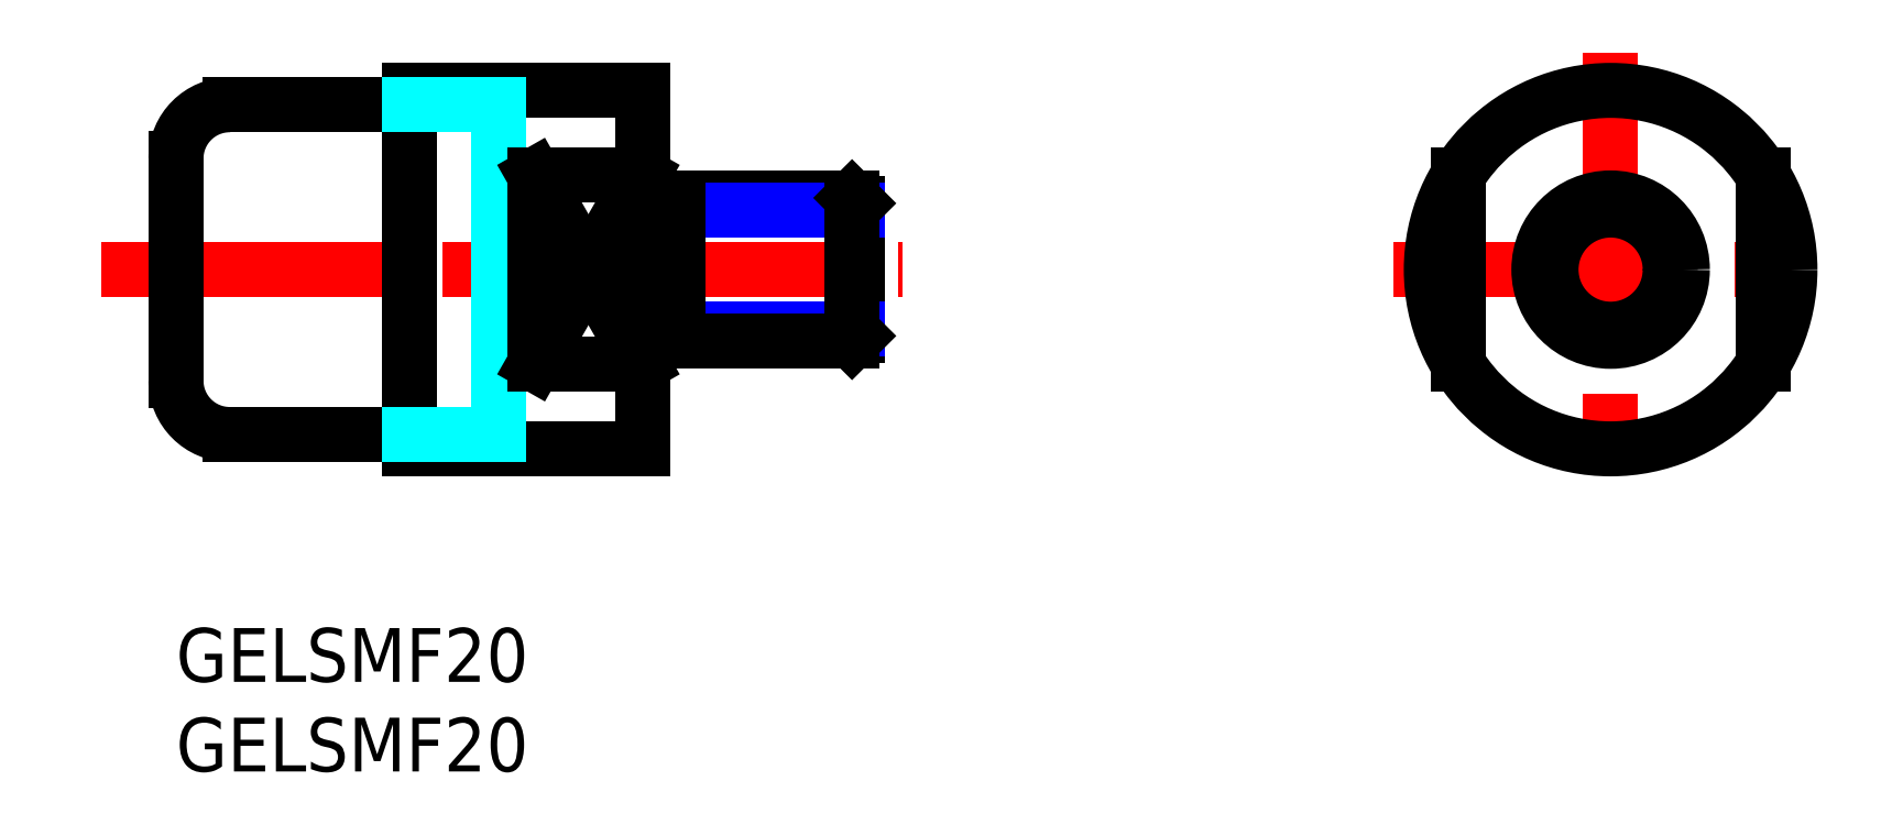
<metadata>
{"format":"dxf","ext":"dxf","renderer":"ezdxf+matplotlib","layout":"modelspace","background":"white","min_lineweight":24,"dpi":150}
</metadata>
<code>
0
SECTION
2
ENTITIES
0
TEXT
8
MSM_PART_NUMBER
10
0
20
-8
30
0
40
3
1
GELSMF20
0
TEXT
8
MSM_PART_NUMBER
10
0
20
-3
30
0
40
3
1
GELSMF20
0
LINE
8
CENTER
10
80
20
32.11
30
0
11
80
21
7.885
31
0
0
LINE
8
CENTER
10
-4.179
20
20
30
0
11
40.53
21
20
31
0
0
LINE
8
MSM_CONTINUOUS
10
13
20
30
30
0
11
26
21
30
31
0
0
LINE
8
MSM_CONTINUOUS
10
13
20
10
30
0
11
26
21
10
31
0
0
LINE
8
MSM_CONTINUOUS
10
0
20
26.2
30
0
11
0
21
13.8
31
0
0
LINE
8
MSM_CONTINUOUS
10
13
20
30
30
0
11
13
21
10
31
0
0
LINE
8
MSM_CONTINUOUS
10
26
20
30
30
0
11
26
21
10
31
0
0
LINE
8
MSM_CONTINUOUS
10
38
20
23.7
30
0
11
38
21
16.3
31
0
0
LINE
8
MSM_CONTINUOUS
10
37.7
20
24
30
0
11
28
21
24
31
0
0
LINE
8
MSM_NARROW
10
38
20
23.32
30
0
11
28
21
23.32
31
0
0
LINE
8
MSM_NARROW
10
38
20
16.68
30
0
11
28
21
16.68
31
0
0
LINE
8
MSM_CONTINUOUS
10
37.7
20
16
30
0
11
28
21
16
31
0
0
LINE
8
MSM_CONTINUOUS
10
37.7
20
24
30
0
11
38
21
23.7
31
0
0
LINE
8
MSM_CONTINUOUS
10
38
20
16.3
30
0
11
37.7
21
16
31
0
0
LINE
8
MSM_CONTINUOUS
10
37.7
20
24
30
0
11
37.7
21
16
31
0
0
LINE
8
MSM_CONTINUOUS
10
20
20
25.27
30
0
11
26
21
25.27
31
0
0
LINE
8
MSM_CONTINUOUS
10
20
20
14.73
30
0
11
26
21
14.73
31
0
0
LINE
8
MSM_CONTINUOUS
10
28
20
24
30
0
11
28
21
16
31
0
0
LINE
8
CENTER
10
67.89
20
20
30
0
11
92.11
21
20
31
0
0
LINE
8
MSM_CONTINUOUS
10
28
20
23.32
30
0
11
26
21
23.32
31
0
0
LINE
8
MSM_CONTINUOUS
10
28
20
16.68
30
0
11
26
21
16.68
31
0
0
LINE
8
MSM_CONTINUOUS
10
71.5
20
25.27
30
0
11
71.5
21
14.73
31
0
0
LINE
8
MSM_CONTINUOUS
10
88.5
20
25.27
30
0
11
88.5
21
14.73
31
0
0
LINE
8
MSM_DASHED
10
18
20
29.2
30
0
11
18
21
10.8
31
0
0
LINE
8
MSM_CONTINUOUS
10
3
20
29.2
30
0
11
13
21
29.2
31
0
0
LINE
8
MSM_CONTINUOUS
10
3
20
10.8
30
0
11
13
21
10.8
31
0
0
CIRCLE
8
MSM_CONTINUOUS
10
80
20
20
30
0
40
4
0
CIRCLE
8
MSM_CONTINUOUS
10
80
20
20
30
0
40
3.324
0
CIRCLE
8
MSM_CONTINUOUS
10
80
20
20
30
0
40
10
0
ARC
8
MSM_CONTINUOUS
10
3
20
26.2
30
0
40
3
50
90
51
180
0
ARC
8
MSM_CONTINUOUS
10
3
20
13.8
30
0
40
3
50
180
51
270
0
LINE
8
MSM_DASHED
10
13
20
29.2
30
0
11
18
21
29.2
31
0
0
LINE
8
MSM_DASHED
10
13
20
10.8
30
0
11
18
21
10.8
31
0
0
LINE
8
MSM_CONTINUOUS
10
20
20
25.27
30
0
11
20
21
14.73
31
0
0
LINE
8
MSM_CONTINUOUS
10
20
20
25.27
30
0
11
26
21
14.73
31
0
0
LINE
8
MSM_CONTINUOUS
10
20
20
14.73
30
0
11
26
21
25.27
31
0
0
VIEWPORT
8
0
10
0
20
0
30
0
40
17.5
41
8.925
68
     1
69
     1
0
VIEWPORT
8
0
10
5.25
20
3.5
30
0
40
8.4
41
5.6
68
     2
69
     2
0
ENDSEC
0
EOF

</code>
